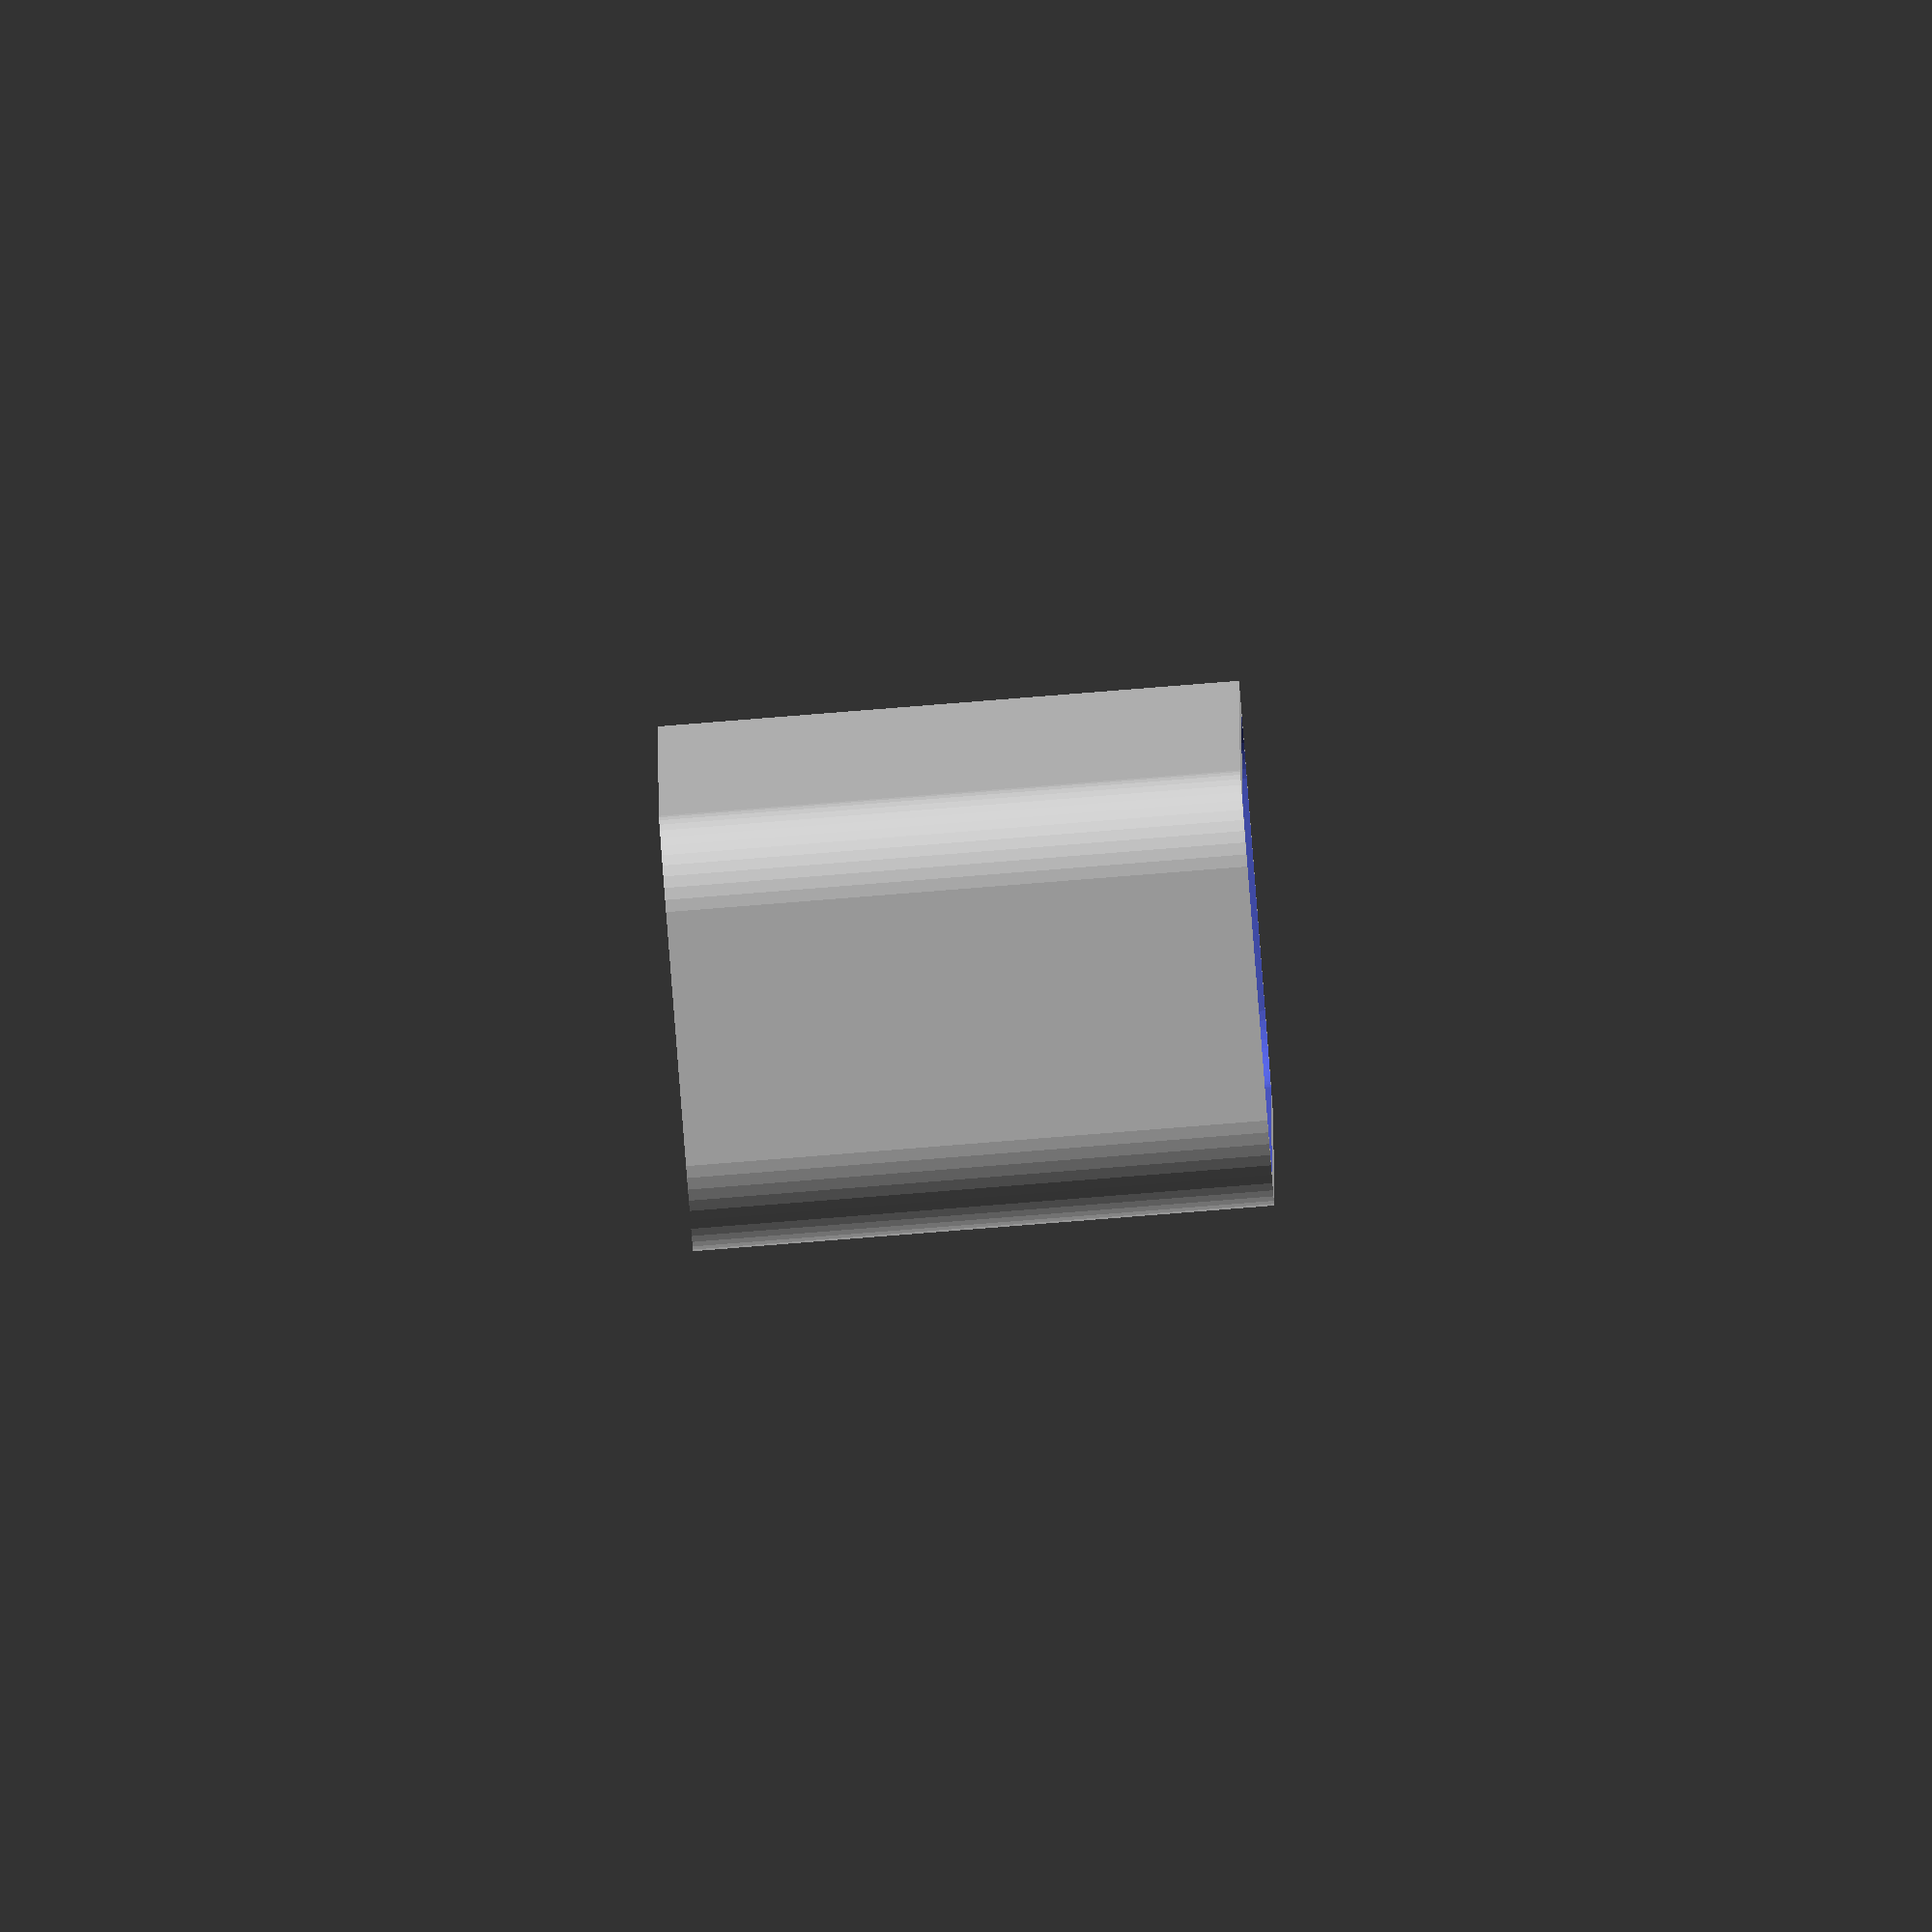
<openscad>
$fn = 50;


difference() {
	union() {
		hull() {
			translate(v = [-6.2500000000, 40.0000000000, 0]) {
				cylinder(h = 30, r = 5);
			}
			translate(v = [6.2500000000, 40.0000000000, 0]) {
				cylinder(h = 30, r = 5);
			}
			translate(v = [-6.2500000000, -40.0000000000, 0]) {
				cylinder(h = 30, r = 5);
			}
			translate(v = [6.2500000000, -40.0000000000, 0]) {
				cylinder(h = 30, r = 5);
			}
		}
	}
	union() {
		translate(v = [-3.7500000000, -37.5000000000, 2]) {
			rotate(a = [0, 0, 0]) {
				difference() {
					union() {
						translate(v = [0, 0, -1.7000000000]) {
							cylinder(h = 1.7000000000, r1 = 1.5000000000, r2 = 2.4000000000);
						}
						translate(v = [0, 0, -6.0000000000]) {
							cylinder(h = 6, r = 1.5000000000);
						}
						translate(v = [0, 0, -6.0000000000]) {
							cylinder(h = 6, r = 1.8000000000);
						}
						translate(v = [0, 0, -6.0000000000]) {
							cylinder(h = 6, r = 1.5000000000);
						}
					}
					union();
				}
			}
		}
		translate(v = [3.7500000000, -37.5000000000, 2]) {
			rotate(a = [0, 0, 0]) {
				difference() {
					union() {
						translate(v = [0, 0, -1.7000000000]) {
							cylinder(h = 1.7000000000, r1 = 1.5000000000, r2 = 2.4000000000);
						}
						translate(v = [0, 0, -6.0000000000]) {
							cylinder(h = 6, r = 1.5000000000);
						}
						translate(v = [0, 0, -6.0000000000]) {
							cylinder(h = 6, r = 1.8000000000);
						}
						translate(v = [0, 0, -6.0000000000]) {
							cylinder(h = 6, r = 1.5000000000);
						}
					}
					union();
				}
			}
		}
		translate(v = [-3.7500000000, 37.5000000000, 2]) {
			rotate(a = [0, 0, 0]) {
				difference() {
					union() {
						translate(v = [0, 0, -1.7000000000]) {
							cylinder(h = 1.7000000000, r1 = 1.5000000000, r2 = 2.4000000000);
						}
						translate(v = [0, 0, -6.0000000000]) {
							cylinder(h = 6, r = 1.5000000000);
						}
						translate(v = [0, 0, -6.0000000000]) {
							cylinder(h = 6, r = 1.8000000000);
						}
						translate(v = [0, 0, -6.0000000000]) {
							cylinder(h = 6, r = 1.5000000000);
						}
					}
					union();
				}
			}
		}
		translate(v = [3.7500000000, 37.5000000000, 2]) {
			rotate(a = [0, 0, 0]) {
				difference() {
					union() {
						translate(v = [0, 0, -1.7000000000]) {
							cylinder(h = 1.7000000000, r1 = 1.5000000000, r2 = 2.4000000000);
						}
						translate(v = [0, 0, -6.0000000000]) {
							cylinder(h = 6, r = 1.5000000000);
						}
						translate(v = [0, 0, -6.0000000000]) {
							cylinder(h = 6, r = 1.8000000000);
						}
						translate(v = [0, 0, -6.0000000000]) {
							cylinder(h = 6, r = 1.5000000000);
						}
					}
					union();
				}
			}
		}
		translate(v = [0, 0, 3]) {
			hull() {
				union() {
					translate(v = [-5.7500000000, 39.5000000000, 4]) {
						cylinder(h = 42, r = 4);
					}
					translate(v = [-5.7500000000, 39.5000000000, 4]) {
						sphere(r = 4);
					}
					translate(v = [-5.7500000000, 39.5000000000, 46]) {
						sphere(r = 4);
					}
				}
				union() {
					translate(v = [5.7500000000, 39.5000000000, 4]) {
						cylinder(h = 42, r = 4);
					}
					translate(v = [5.7500000000, 39.5000000000, 4]) {
						sphere(r = 4);
					}
					translate(v = [5.7500000000, 39.5000000000, 46]) {
						sphere(r = 4);
					}
				}
				union() {
					translate(v = [-5.7500000000, -39.5000000000, 4]) {
						cylinder(h = 42, r = 4);
					}
					translate(v = [-5.7500000000, -39.5000000000, 4]) {
						sphere(r = 4);
					}
					translate(v = [-5.7500000000, -39.5000000000, 46]) {
						sphere(r = 4);
					}
				}
				union() {
					translate(v = [5.7500000000, -39.5000000000, 4]) {
						cylinder(h = 42, r = 4);
					}
					translate(v = [5.7500000000, -39.5000000000, 4]) {
						sphere(r = 4);
					}
					translate(v = [5.7500000000, -39.5000000000, 46]) {
						sphere(r = 4);
					}
				}
			}
		}
	}
}
</openscad>
<views>
elev=87.3 azim=359.4 roll=274.5 proj=o view=wireframe
</views>
